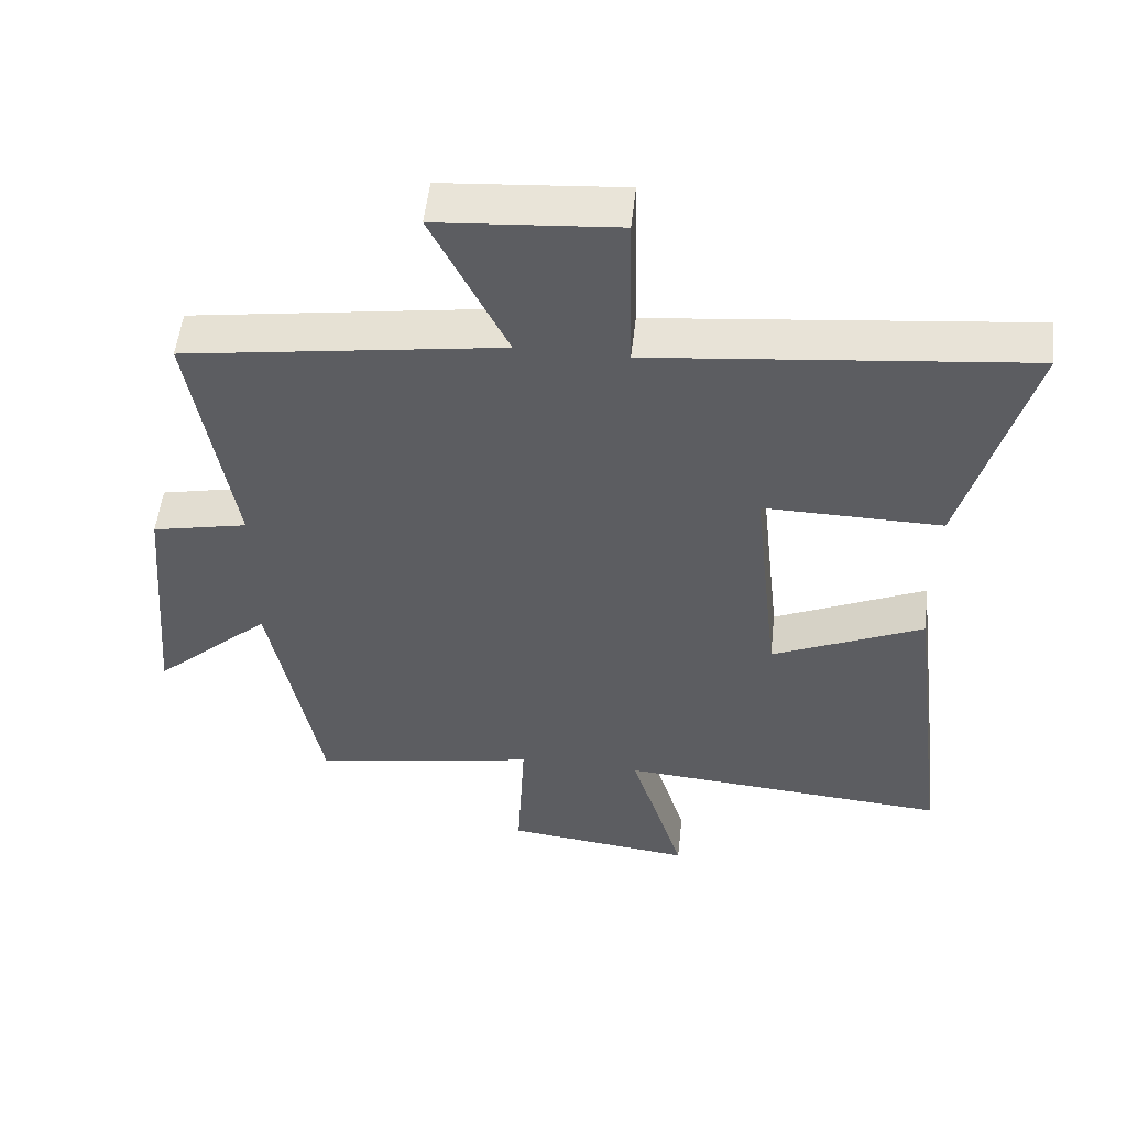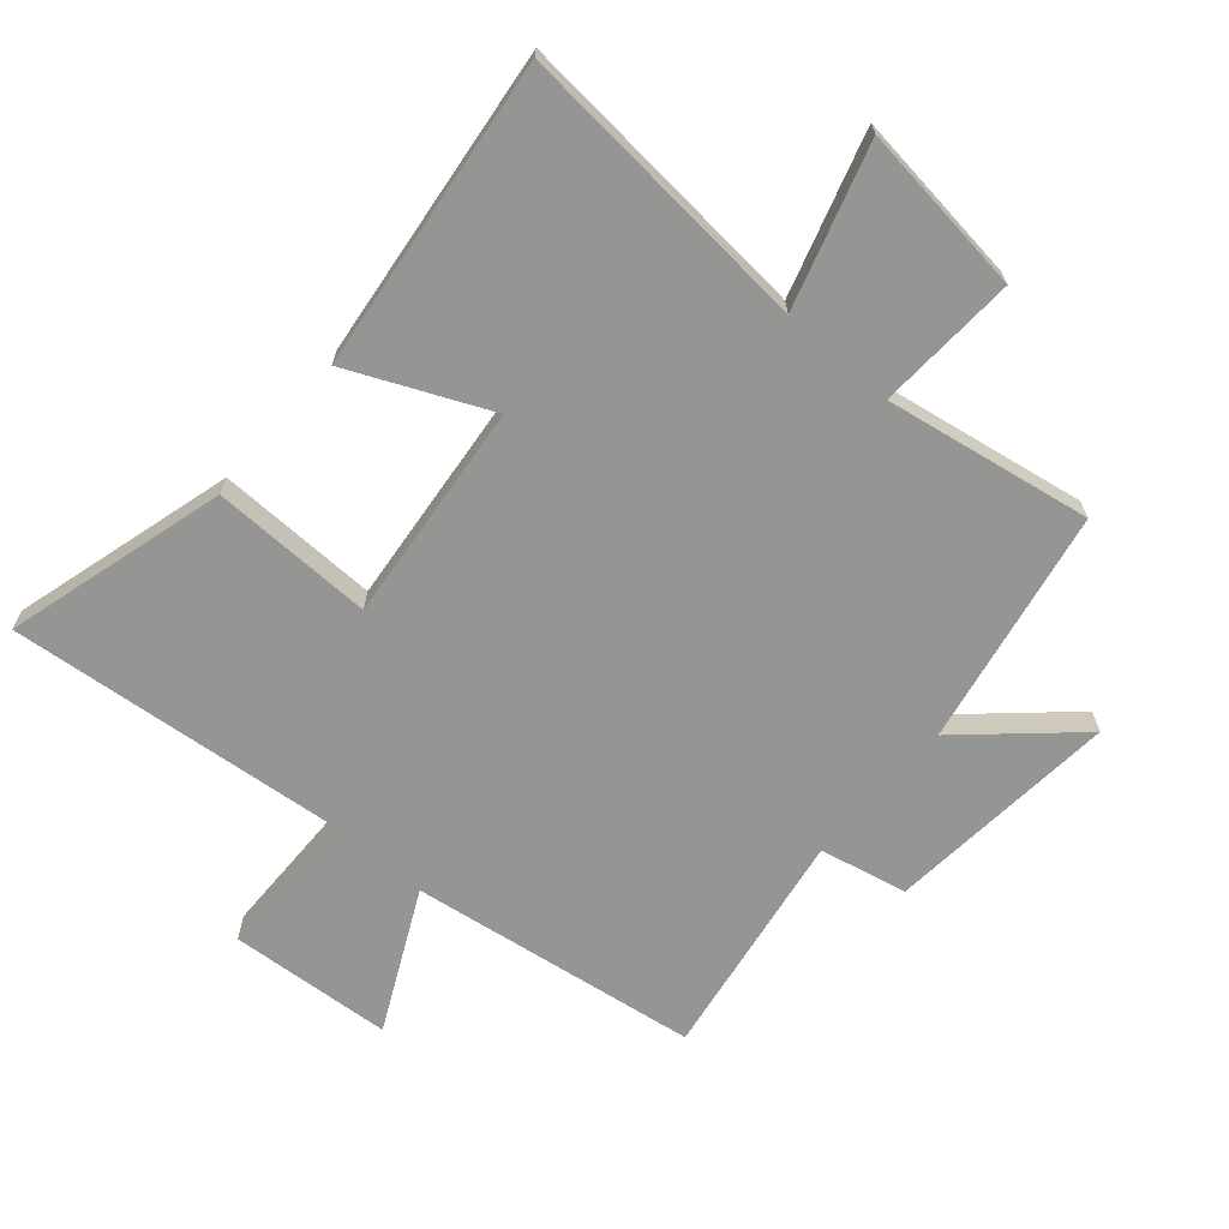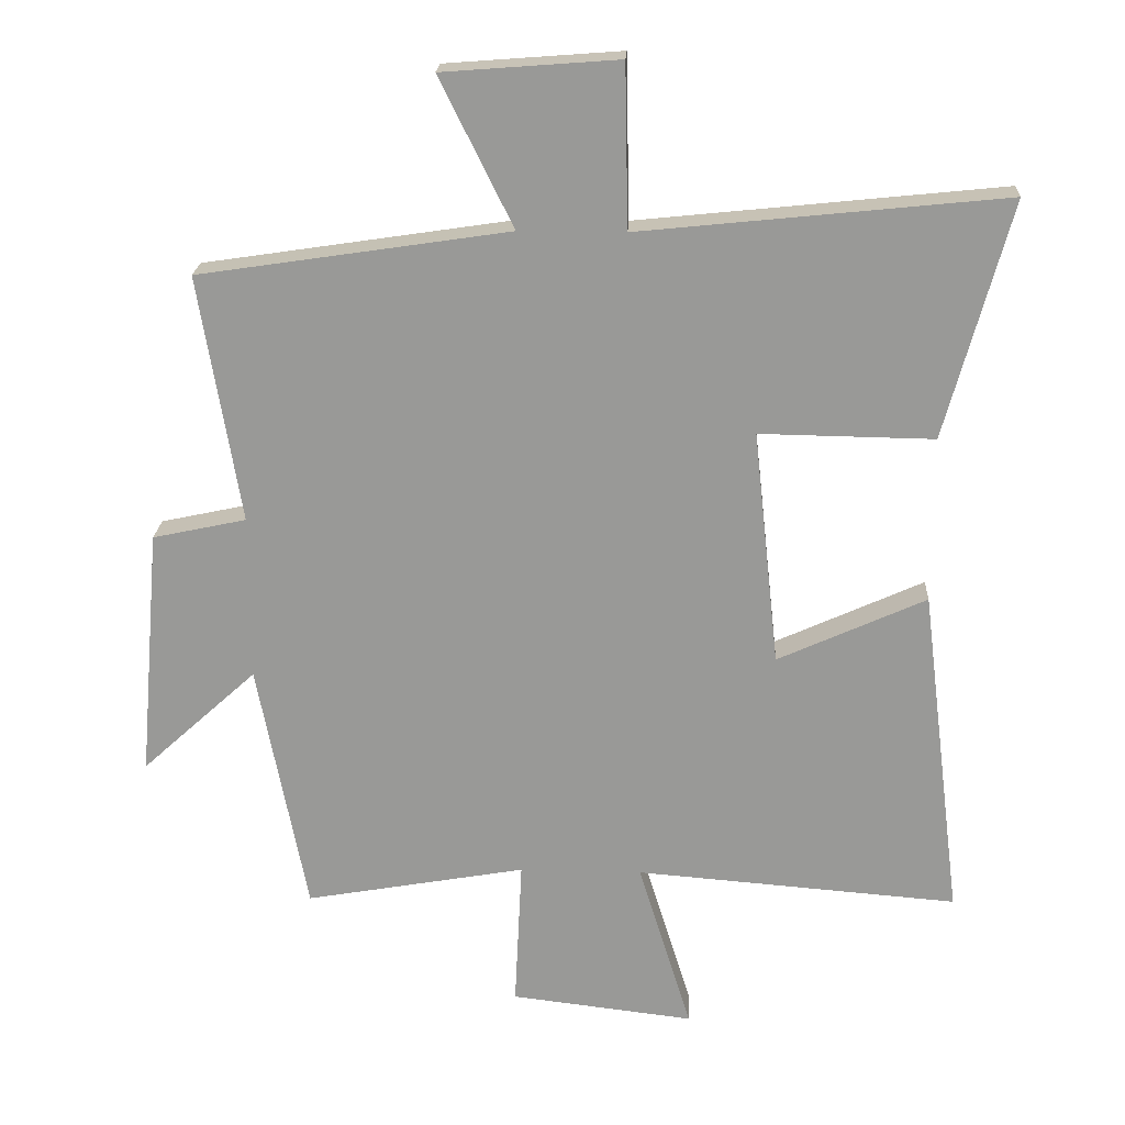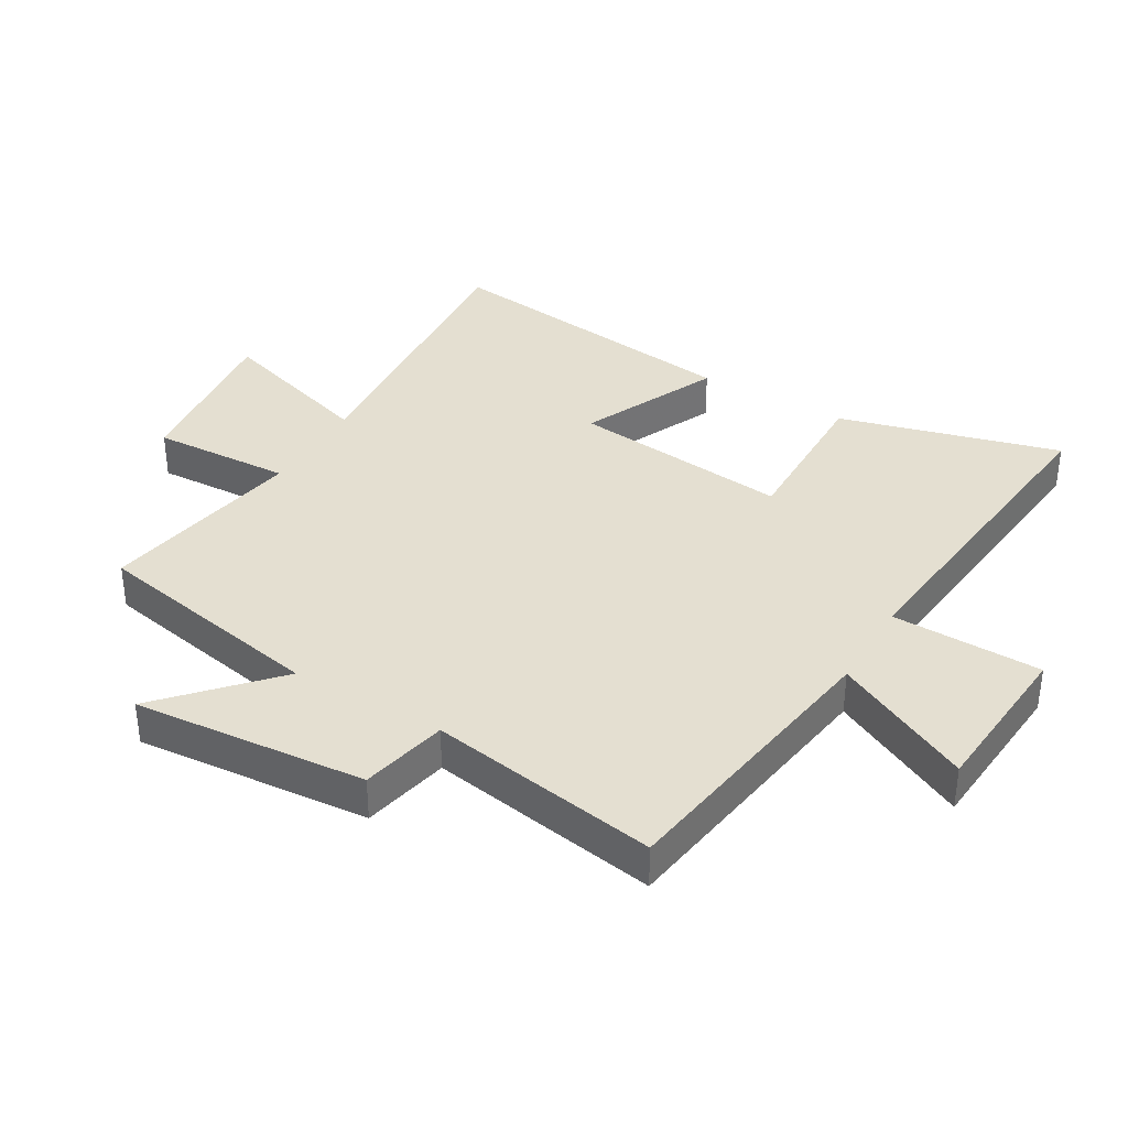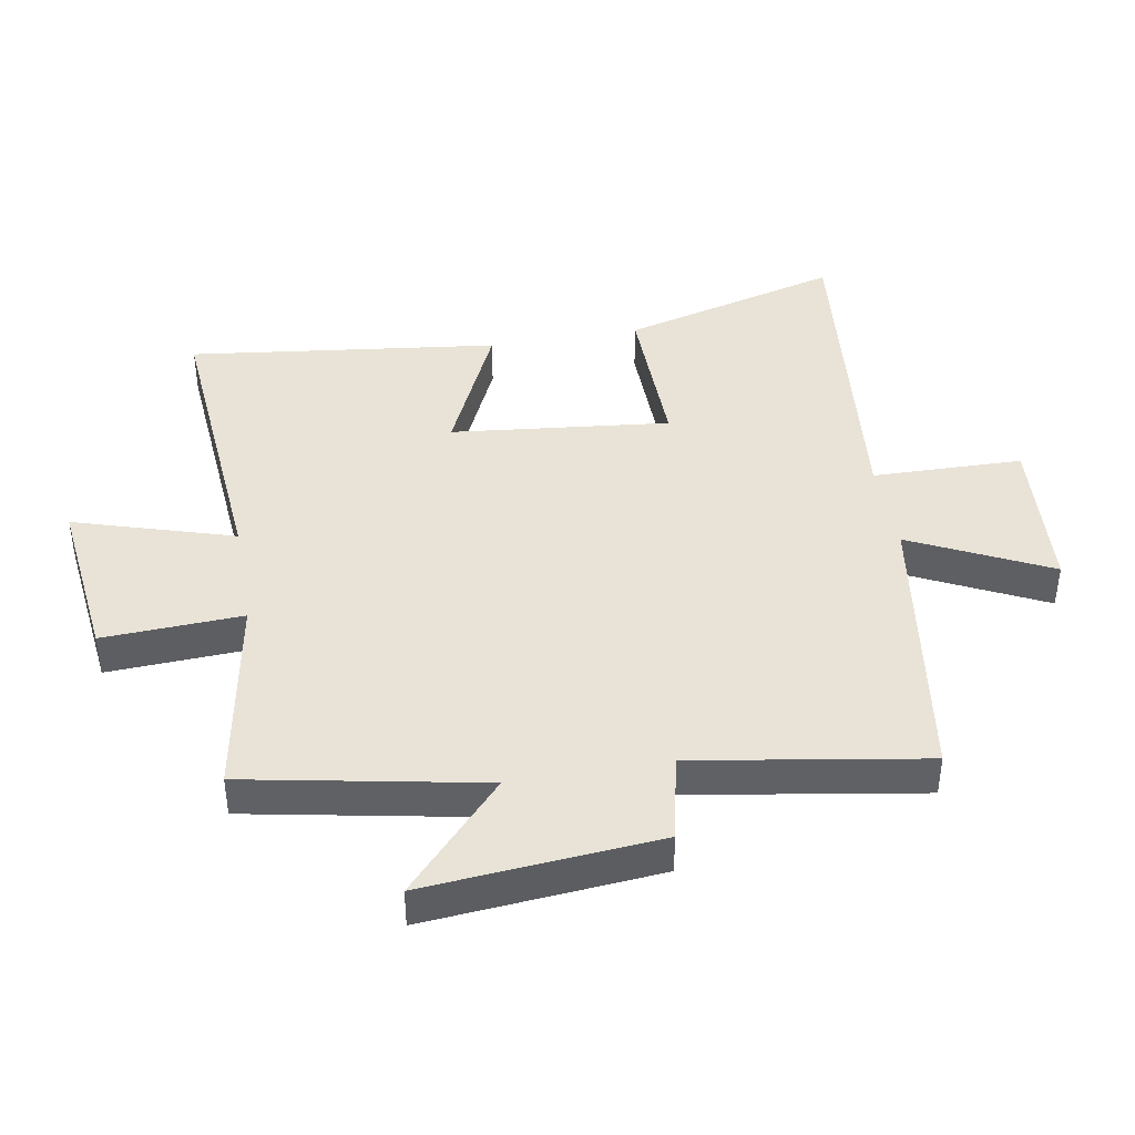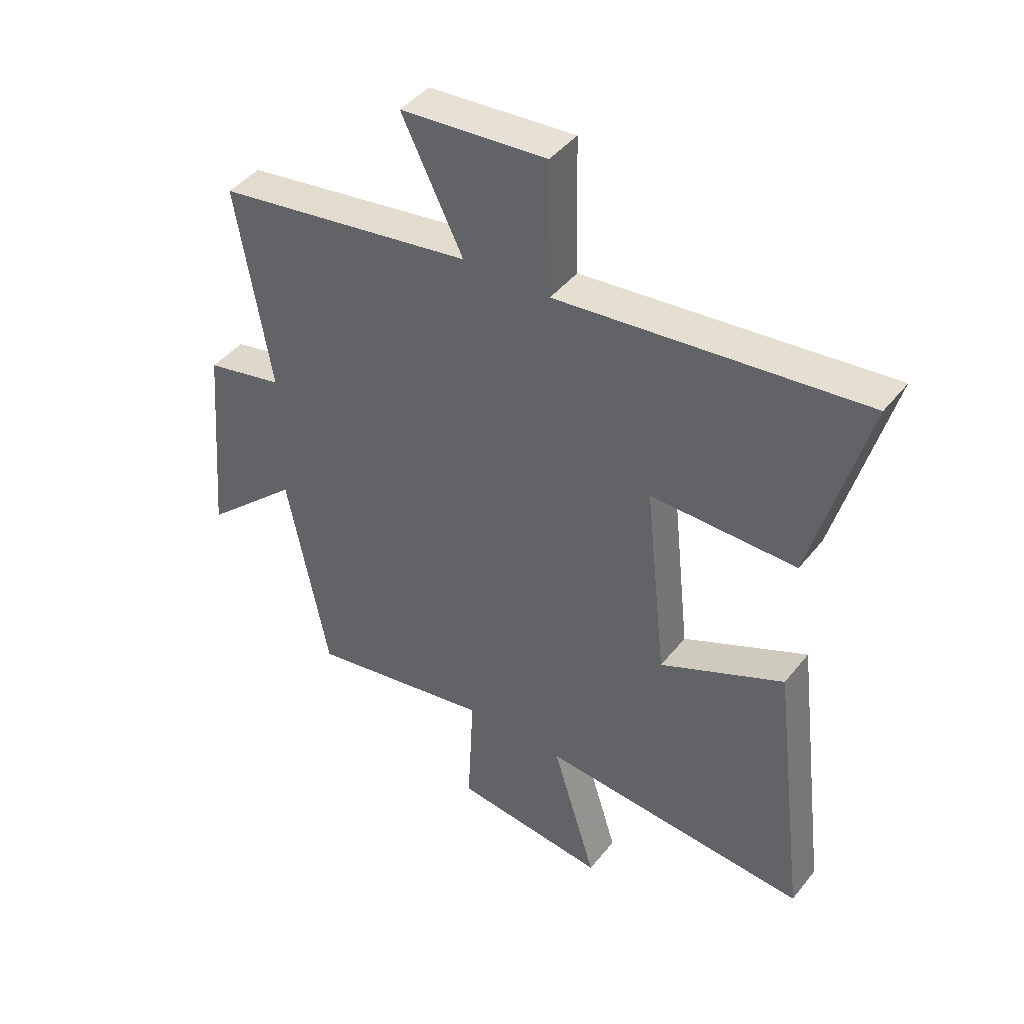
<metadata>
{"format":"obj","ext":"obj","renderer":"f3d","projection":"perspective","resolution":1024,"background":"white","views":[{"elev":53.0,"azim":6.3,"up":"+Z"},{"elev":-67.3,"azim":138.9,"up":"+Y"},{"elev":20.8,"azim":2.8,"up":"+Z"},{"elev":36.6,"azim":-59.6,"up":"+Y"},{"elev":41.7,"azim":-100.0,"up":"+Y"},{"elev":43.6,"azim":35.5,"up":"+Z"}]}
</metadata>
<code>
v -0.561 0.07 0.431
v -0.101 0.07 0.5
v -0.21 0.07 0.72
v 0.05 0.07 0.74
v 0.055 0.07 0.5
v 0.596 0.07 0.556
v 0.5 0.07 0.204
v 0.242 0.07 0.208
v 0.28 0.07 -0.142
v 0.5 0.07 -0.042
v 0.562 0.07 -0.538
v 0.083 0.07 -0.5
v 0.162 0.07 -0.755
v -0.11 0.07 -0.723
v -0.099 0.07 -0.5
v -0.427 0.07 -0.558
v -0.5 0.07 -0.182
v -0.671 0.07 -0.338
v -0.639 0.07 0.034
v -0.5 0.07 0.064
v -0.561 0 0.431
v -0.101 0 0.5
v -0.21 0 0.72
v 0.05 0 0.74
v 0.055 0 0.5
v 0.596 0 0.556
v 0.5 0 0.204
v 0.242 0 0.208
v 0.28 0 -0.142
v 0.5 0 -0.042
v 0.562 0 -0.538
v 0.083 0 -0.5
v 0.162 0 -0.755
v -0.11 0 -0.723
v -0.099 0 -0.5
v -0.427 0 -0.558
v -0.5 0 -0.182
v -0.671 0 -0.338
v -0.639 0 0.034
v -0.5 0 0.064
f 17 18 19 20
f 15 16 17 20
f 15 20 1 2
f 12 13 14 15
f 12 15 2
f 9 10 11 12
f 8 9 12 2
f 5 6 7 8
f 5 8 2 3
f 3 4 5
f 40 39 38 37
f 40 37 36 35
f 22 21 40 35
f 35 34 33 32
f 22 35 32
f 32 31 30 29
f 22 32 29 28
f 28 27 26 25
f 23 22 28 25
f 25 24 23
f 1 21 22 2
f 2 22 23 3
f 3 23 24 4
f 4 24 25 5
f 5 25 26 6
f 6 26 27 7
f 7 27 28 8
f 8 28 29 9
f 9 29 30 10
f 10 30 31 11
f 11 31 32 12
f 12 32 33 13
f 13 33 34 14
f 14 34 35 15
f 15 35 36 16
f 16 36 37 17
f 17 37 38 18
f 18 38 39 19
f 19 39 40 20
f 20 40 21 1

</code>
